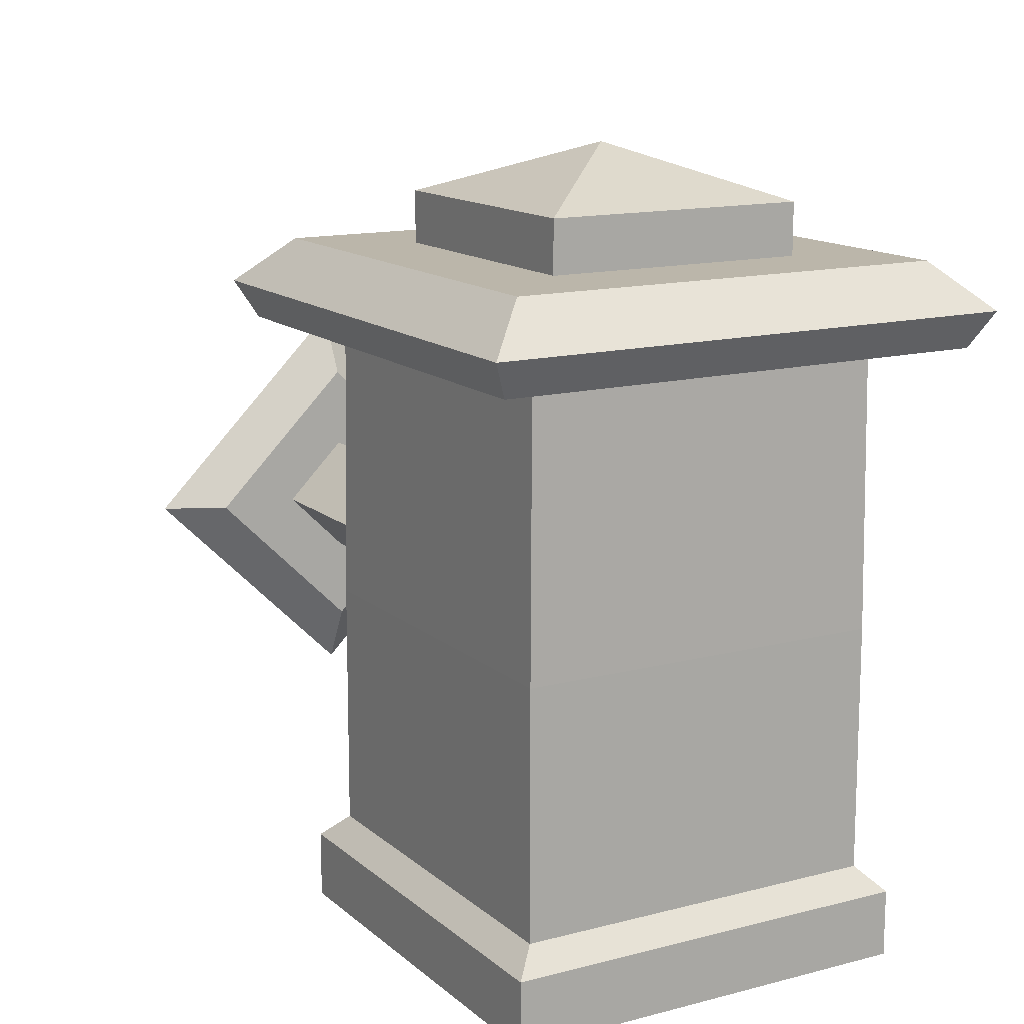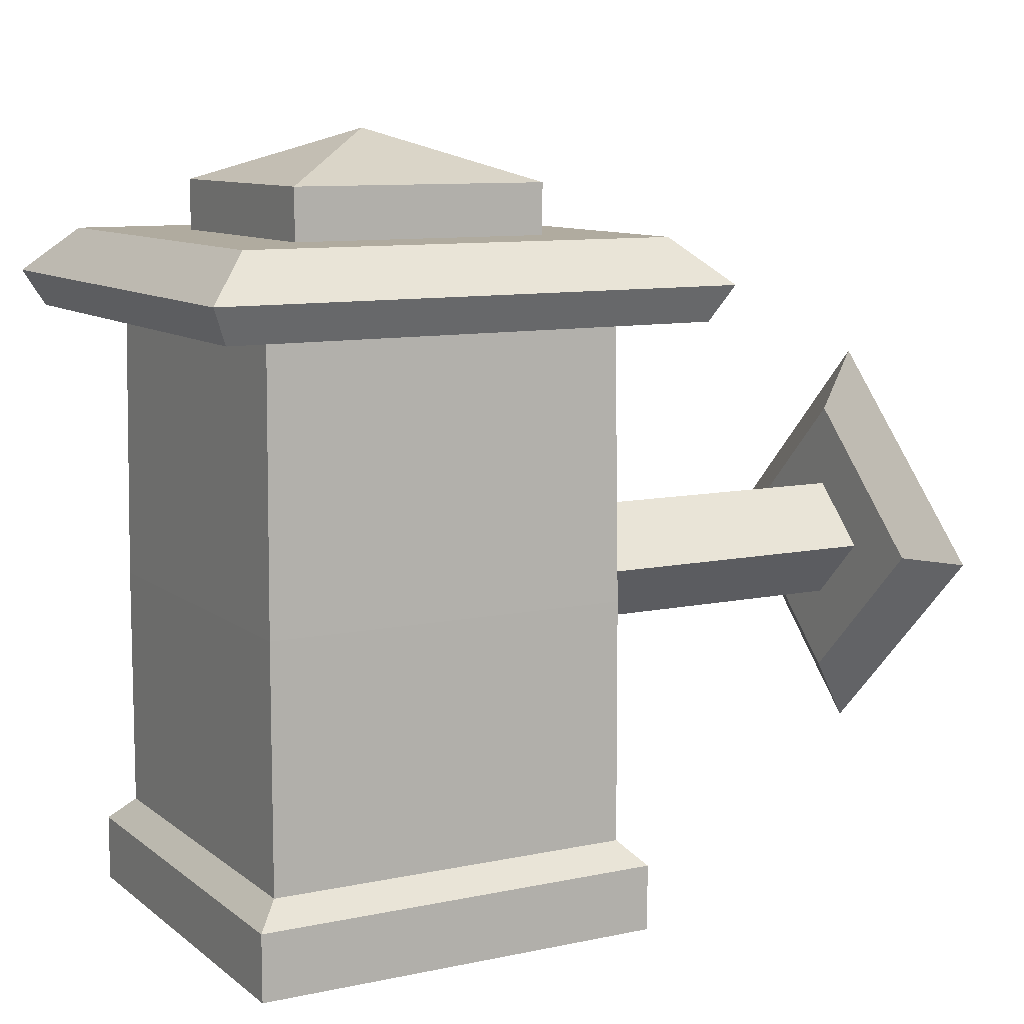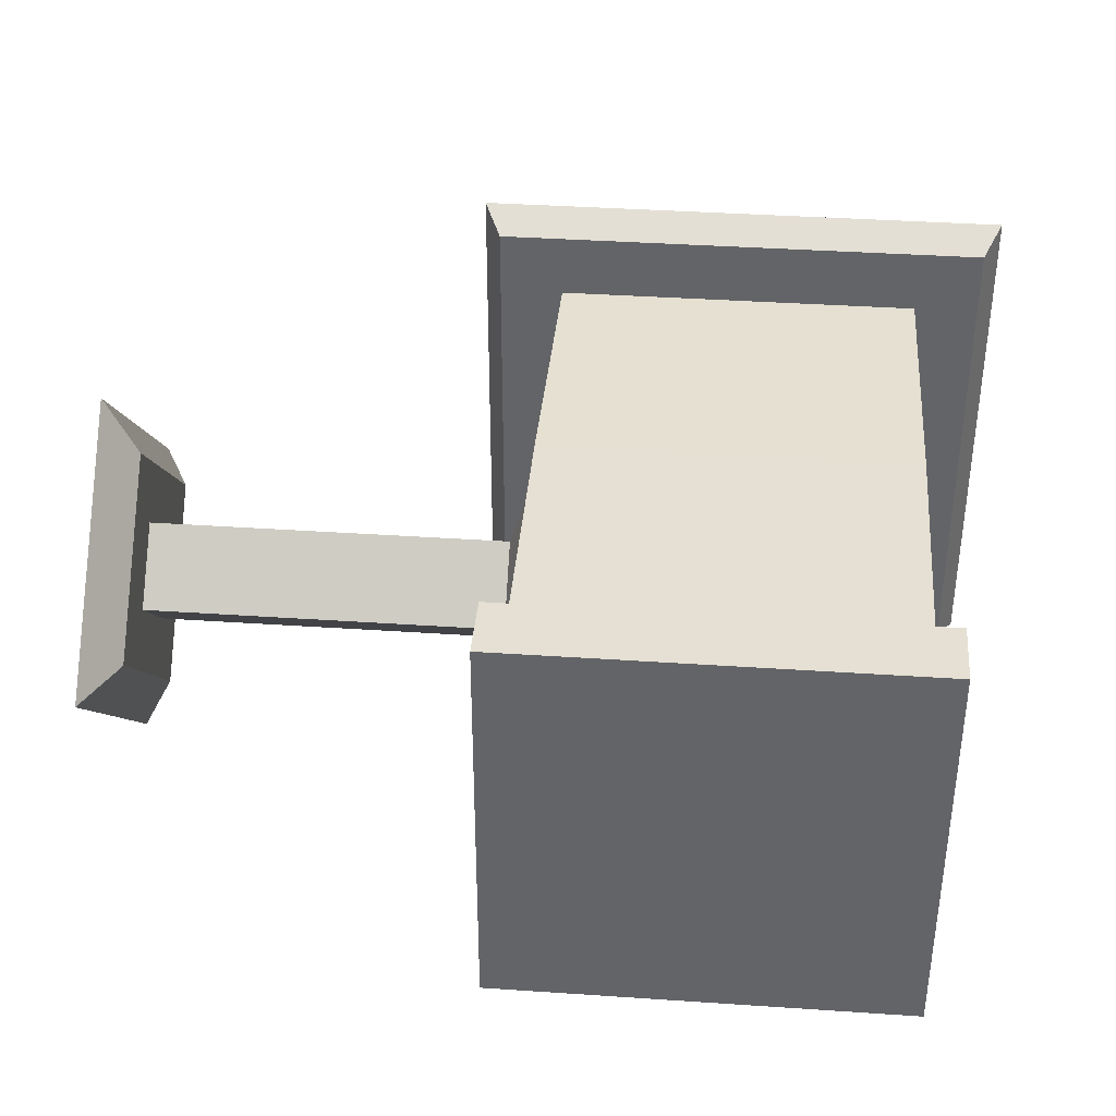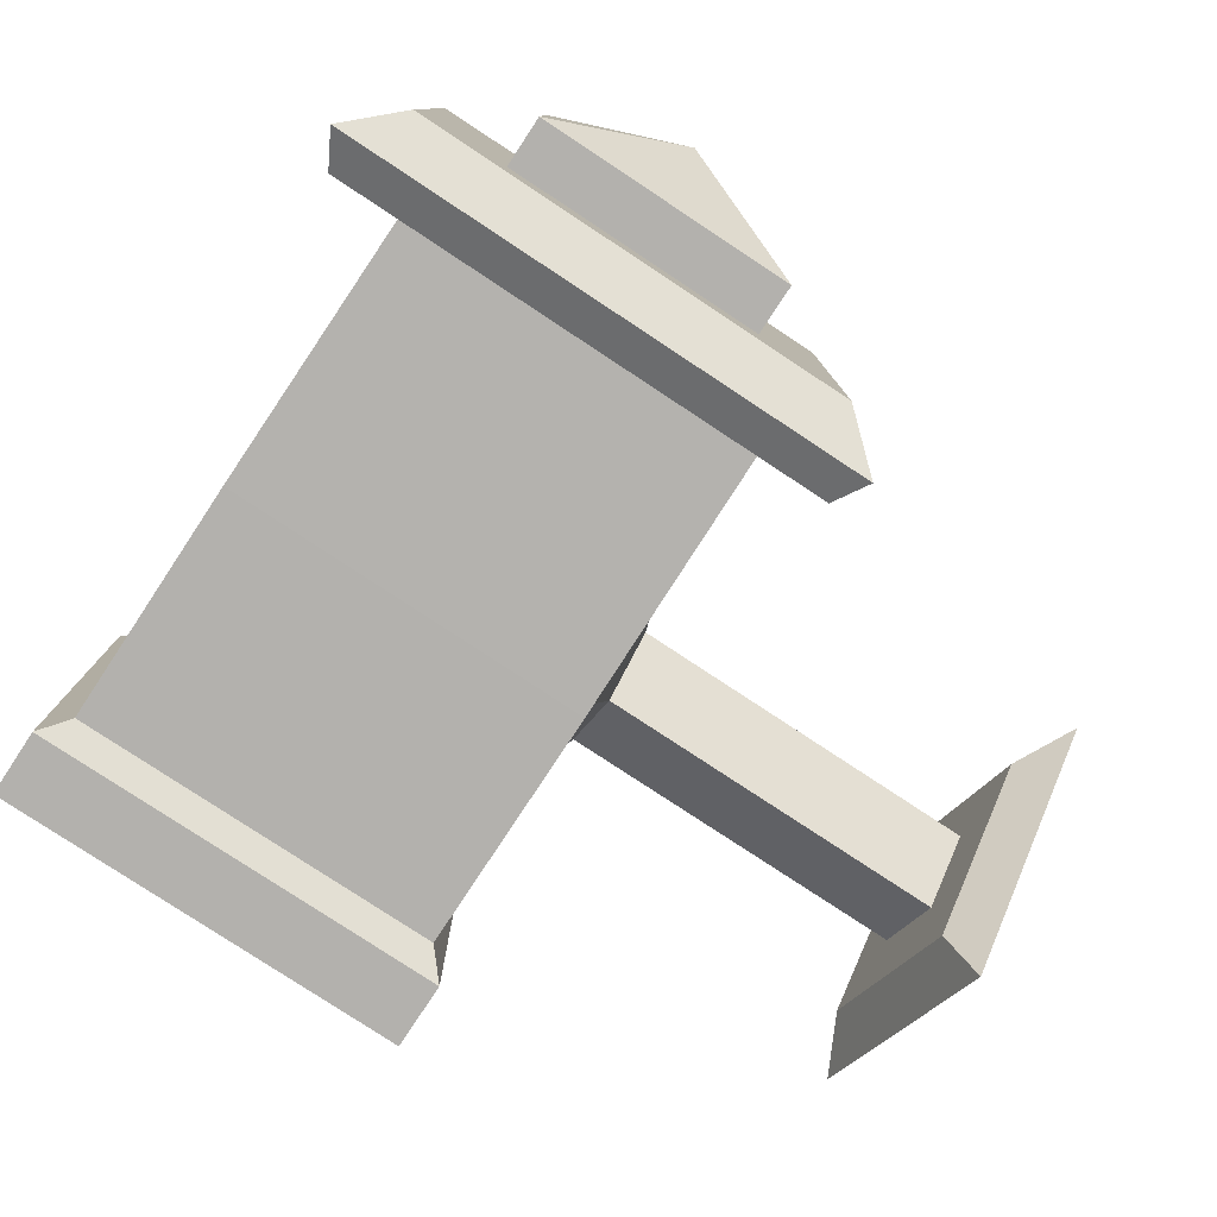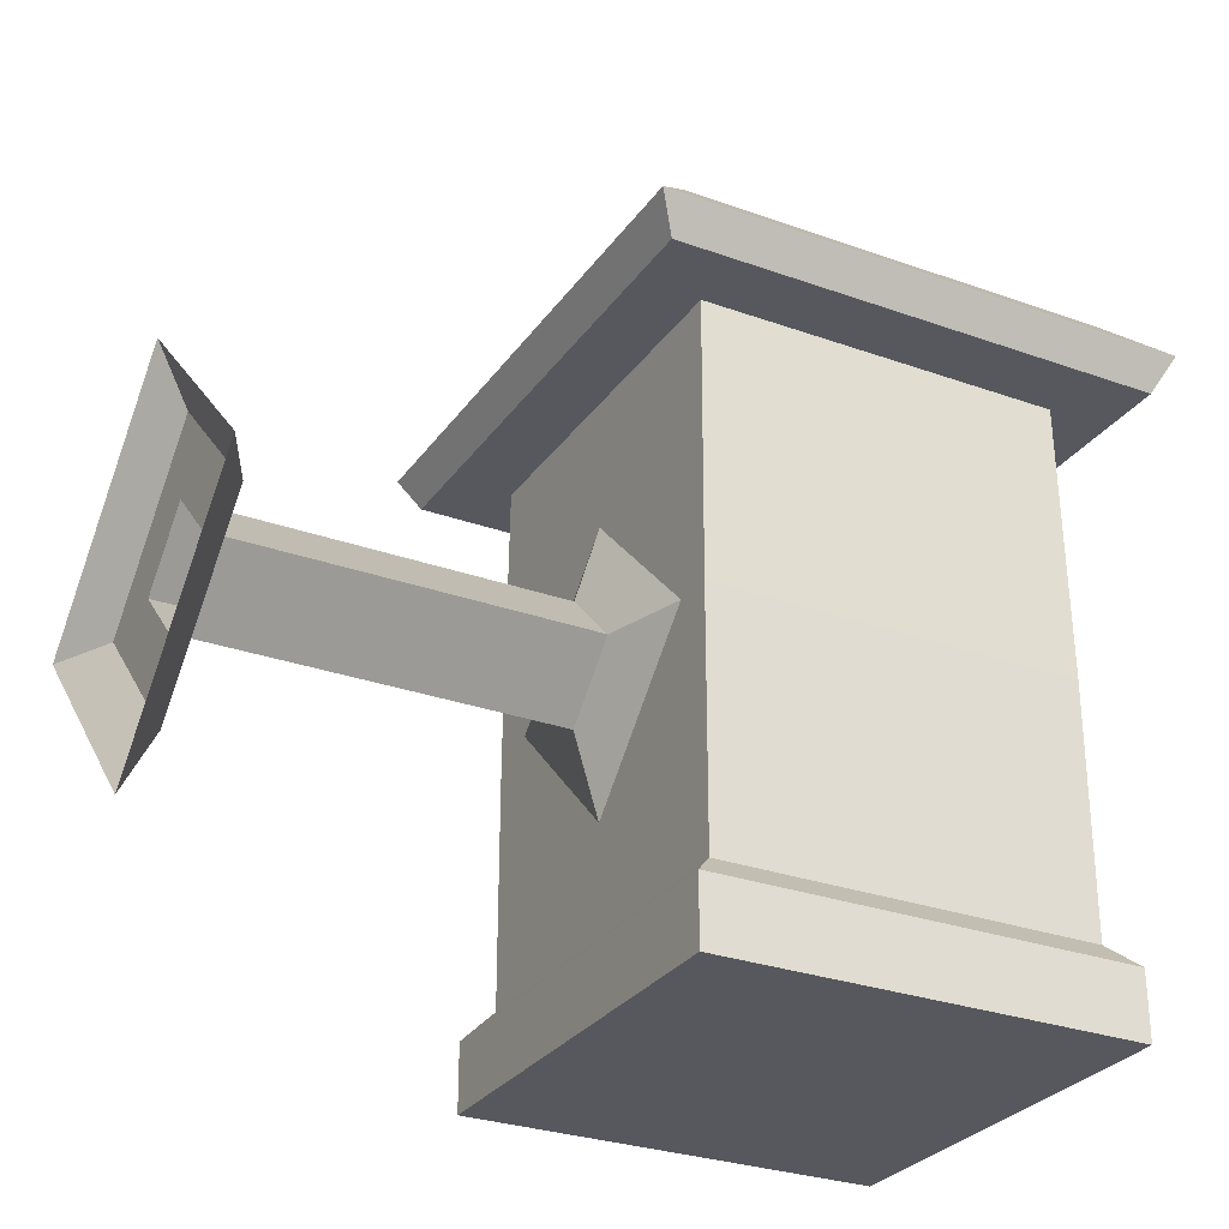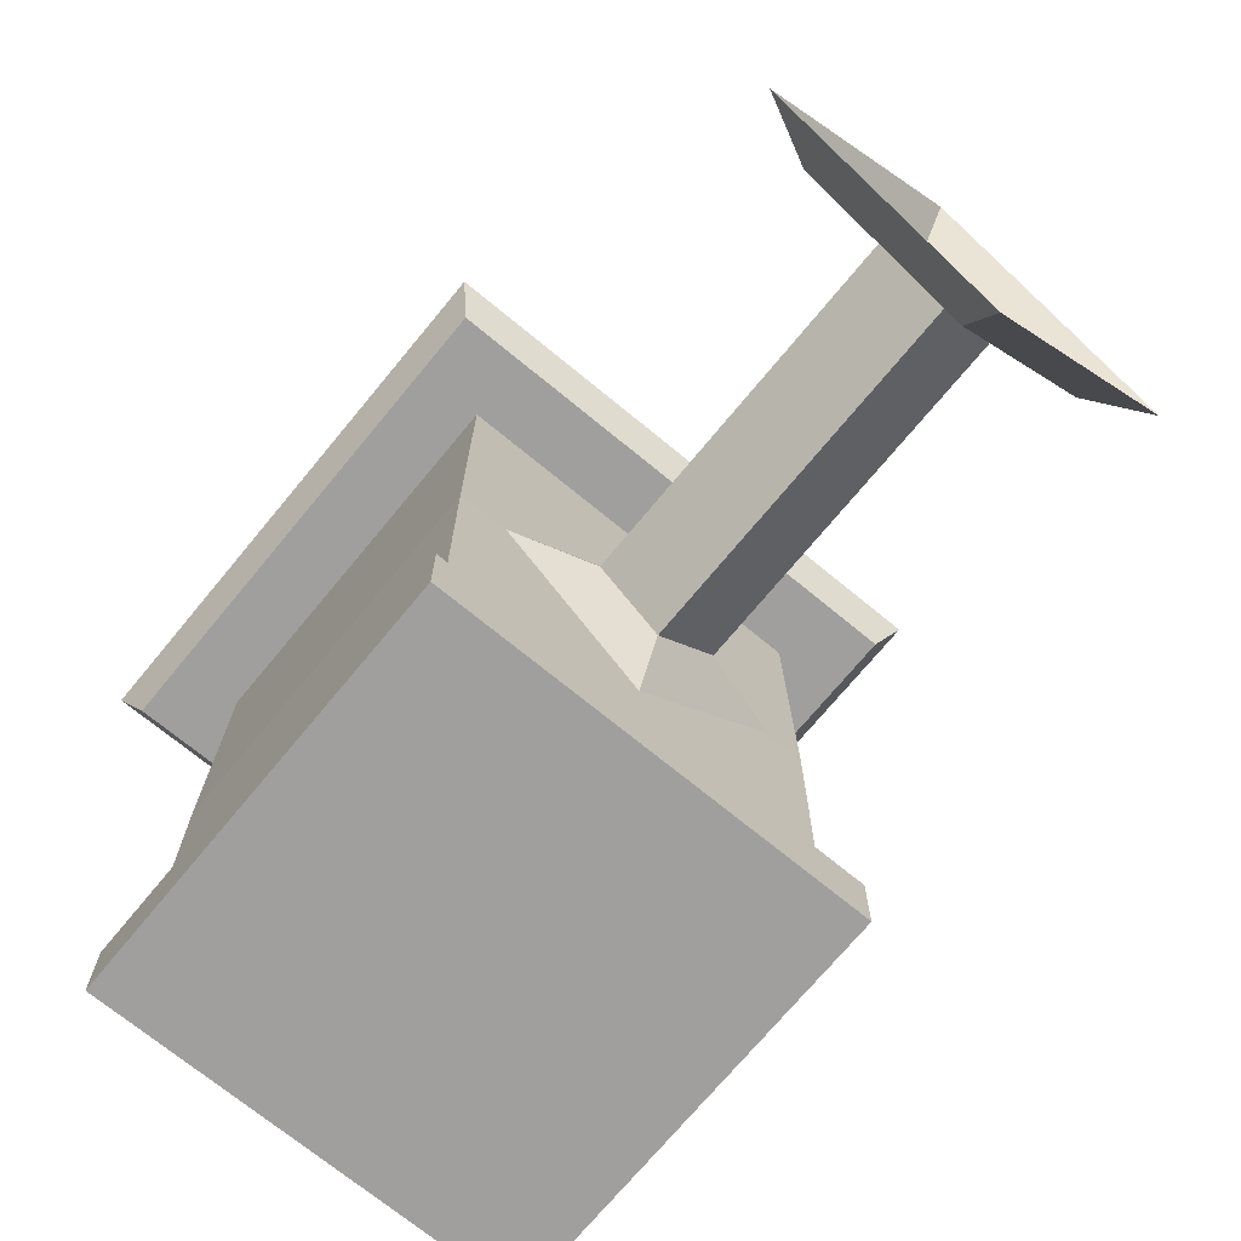
<metadata>
{"format":"obj","ext":"obj","renderer":"f3d","projection":"perspective","resolution":1024,"background":"white","views":[{"elev":13.9,"azim":60.0,"up":"+Y"},{"elev":9.7,"azim":151.2,"up":"+Y"},{"elev":38.2,"azim":4.9,"up":"+Z"},{"elev":-79.2,"azim":146.6,"up":"+Z"},{"elev":-28.9,"azim":-28.2,"up":"+Y"},{"elev":-71.3,"azim":-129.5,"up":"+Y"}]}
</metadata>
<code>
v 1.009 0.2856 1.001
v -0.991 0.2856 1.001
v 1.009 0.2856 -0.9994
v -0.991 0.2856 -0.9994
v 1.009 0.6038 1.001
v -0.991 0.6038 1.001
v 1.009 0.6038 -0.9994
v -0.991 0.6038 -0.9994
v 0.8984 0.7164 0.8901
v -0.8805 0.7164 0.8901
v 0.8984 0.7164 -0.8888
v -0.8805 0.7164 -0.8888
v 0.8973 1.888 0.8889
v -0.8793 1.888 0.8889
v 0.8973 1.888 -0.8876
v -0.8793 1.888 -0.8876
v 0.8835 3.22 0.8752
v -0.8655 3.22 0.8752
v 0.8835 3.22 -0.8739
v -0.8655 3.22 -0.8739
v 1.193 3.22 1.184
v -1.175 3.22 1.184
v 1.193 3.22 -1.183
v -1.175 3.22 -1.183
v 1.28 3.39 1.271
v -1.262 3.39 1.271
v 1.28 3.39 -1.27
v -1.262 3.39 -1.27
v 1.056 3.603 1.048
v -1.038 3.603 1.048
v 1.056 3.603 -1.046
v -1.038 3.603 -1.046
v 0.6339 3.603 0.6256
v -0.616 3.603 0.6256
v 0.6339 3.603 -0.6243
v -0.616 3.603 -0.6243
v -0.616 3.846 -0.6243
v -0.616 3.603 -0.6243
v 0.6339 3.603 -0.6243
v -0.616 3.603 0.6256
v 0.6339 3.603 0.6256
v -0.8818 1.89 -0.6585
v -0.8818 2.573 0.02464
v -0.8818 1.89 0.7077
v -0.8818 1.207 0.02464
v -1 1.89 -0.2715
v -1 2.186 0.02464
v -1 1.89 0.3208
v -1 1.594 0.02464
v -2.724 1.89 -0.2715
v -2.724 2.186 0.02464
v -2.724 1.89 0.3208
v -2.724 1.594 0.02464
v -2.724 1.89 -0.6783
v -2.724 2.593 0.02464
v -2.724 1.89 0.7275
v -2.724 1.187 0.02464
v -2.877 1.89 -0.9802
v -2.877 2.895 0.02464
v -2.877 1.89 1.029
v -2.877 0.8853 0.02464
v 0.6339 3.846 -0.6243
v -0.616 3.846 0.6256
v 0.6339 3.846 0.6256
v 0.008974 4.093 0.000648
g base
f 2 4 3
f 2 3 1
f 8 6 10
f 8 10 12
f 4 2 6
f 4 6 8
f 2 1 5
f 2 5 6
f 3 4 8
f 3 8 7
f 1 3 7
f 1 7 5
f 12 10 14
f 12 14 16
f 7 8 12
f 7 12 11
f 5 7 11
f 5 11 9
f 6 5 9
f 6 9 10
f 16 14 18
f 16 18 20
f 10 9 13
f 10 13 14
f 11 12 16
f 11 16 15
f 9 11 15
f 9 15 13
f 20 18 22
f 20 22 24
f 14 13 17
f 14 17 18
f 15 16 20
f 15 20 19
f 13 15 19
f 13 19 17
f 24 22 26
f 24 26 28
f 17 19 23
f 17 23 21
f 18 17 21
f 18 21 22
f 19 20 24
f 19 24 23
f 28 26 30
f 28 30 32
f 22 21 25
f 22 25 26
f 23 24 28
f 23 28 27
f 21 23 27
f 21 27 25
f 32 30 34
f 32 34 36
f 27 28 32
f 27 32 31
f 25 27 31
f 25 31 29
f 26 25 29
f 26 29 30
f 39 38 37
f 39 37 62
f 30 29 33
f 30 33 34
f 31 32 36
f 31 36 35
f 29 31 35
f 29 35 33
f 41 39 62
f 41 62 64
f 38 40 63
f 38 63 37
f 40 41 64
f 40 64 63
f 34 33 41
f 34 41 40
f 33 35 39
f 33 39 41
f 35 36 38
f 35 38 39
f 36 34 40
f 36 40 38
f 47 51 52
f 47 52 48
f 43 47 48
f 43 48 44
f 42 46 47
f 42 47 43
f 44 48 49
f 44 49 45
f 45 49 46
f 45 46 42
f 51 55 56
f 51 56 52
f 48 52 53
f 48 53 49
f 49 53 50
f 49 50 46
f 46 50 51
f 46 51 47
f 55 59 60
f 55 60 56
f 50 54 55
f 50 55 51
f 52 56 57
f 52 57 53
f 53 57 54
f 53 54 50
f 54 58 59
f 54 59 55
f 56 60 61
f 56 61 57
f 57 61 58
f 57 58 54
f 37 63 65
f 63 64 65
f 62 37 65
f 64 62 65

</code>
